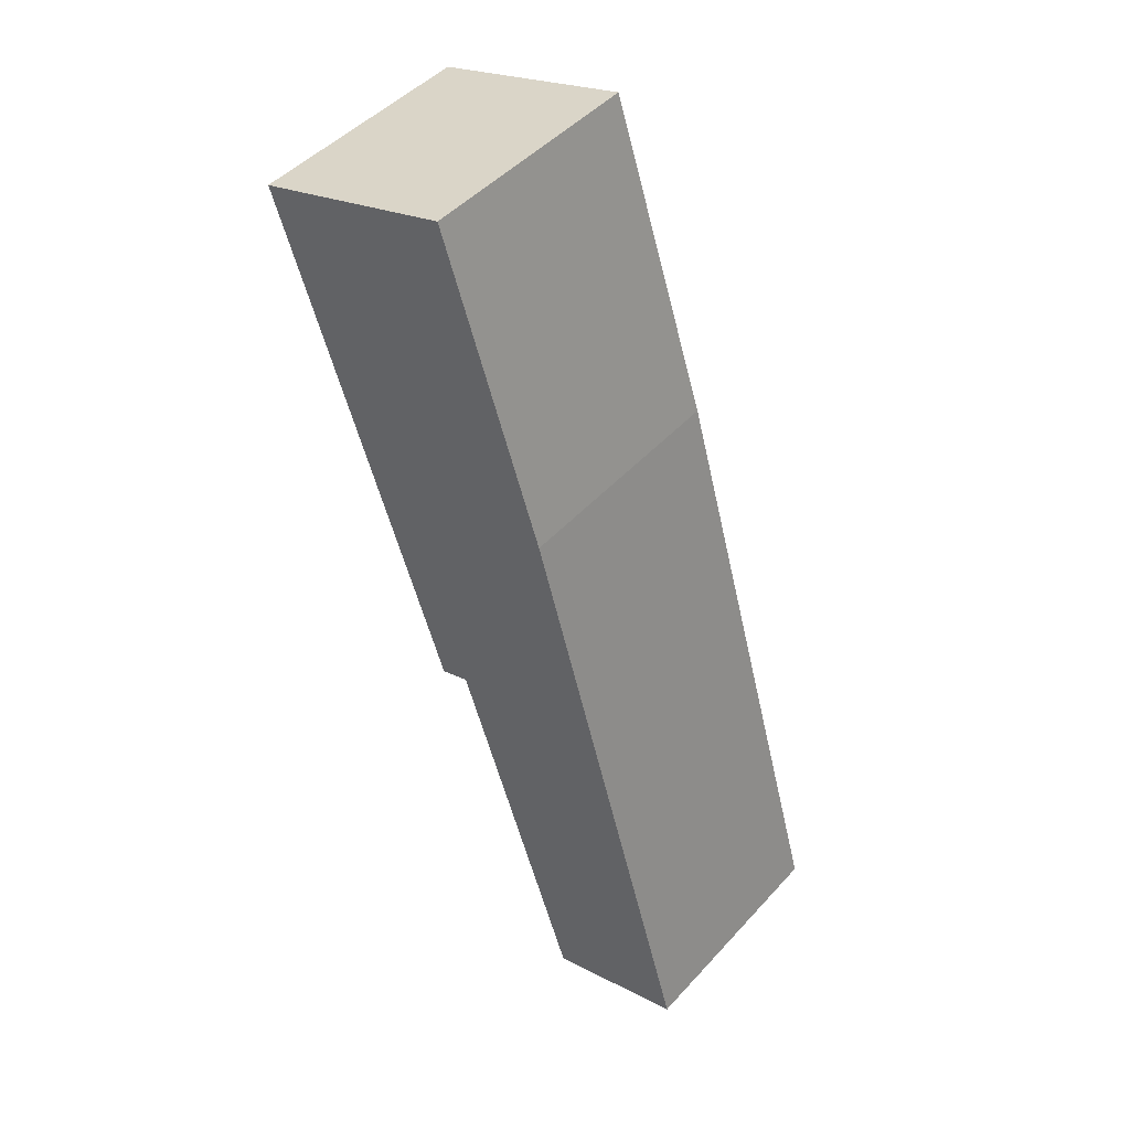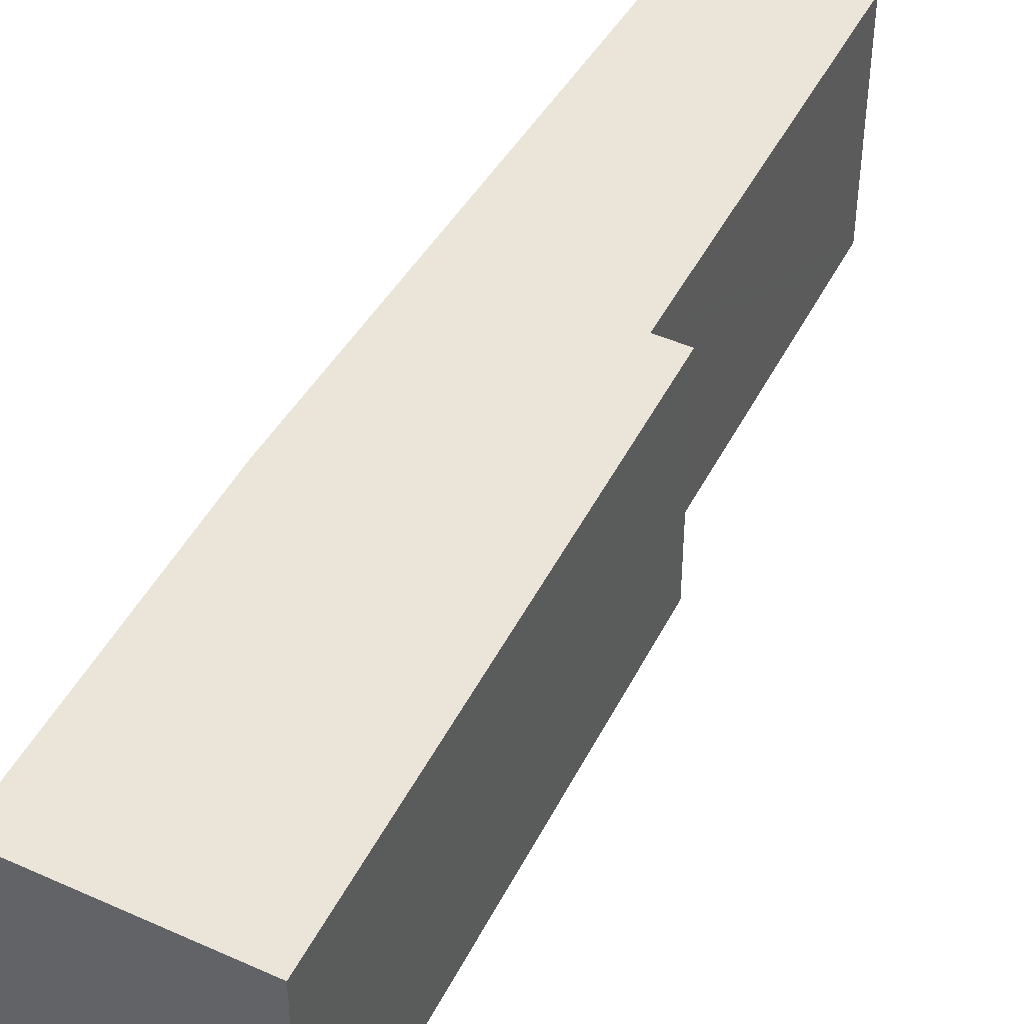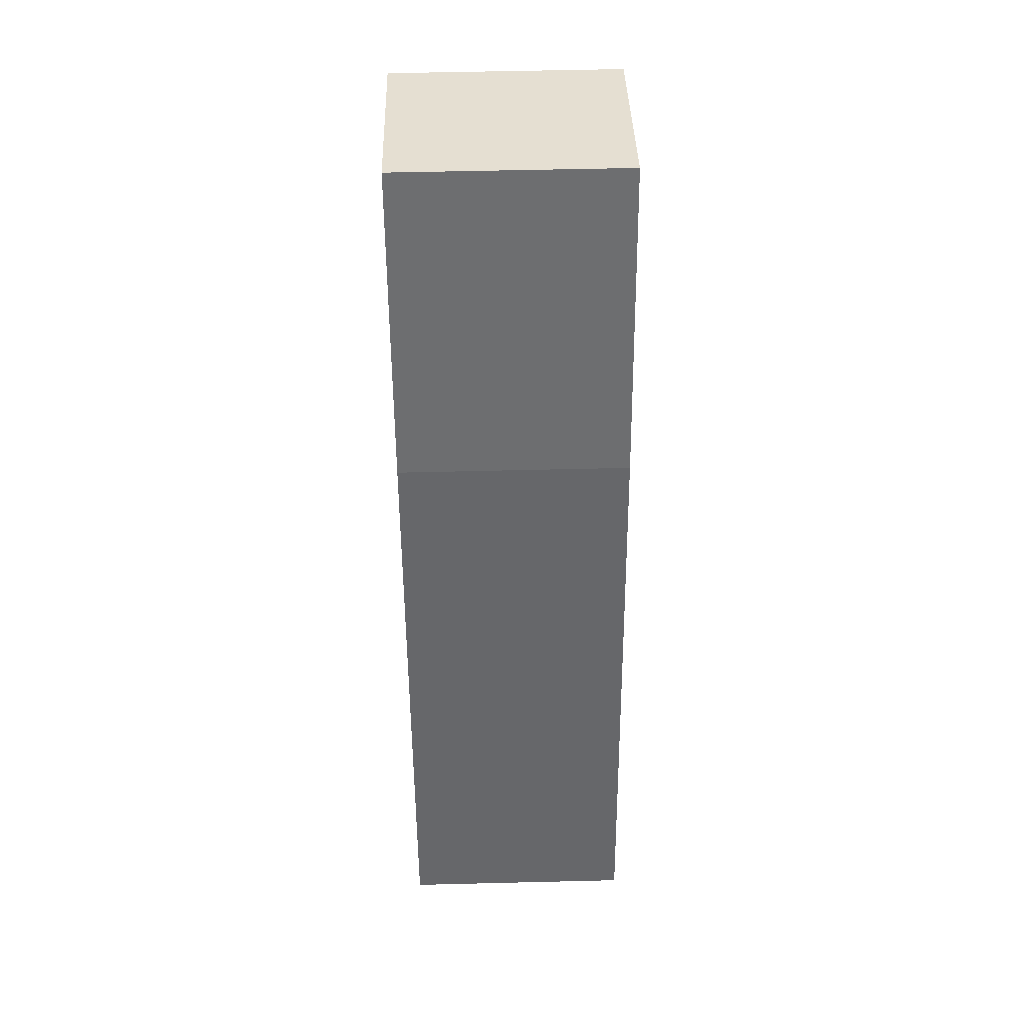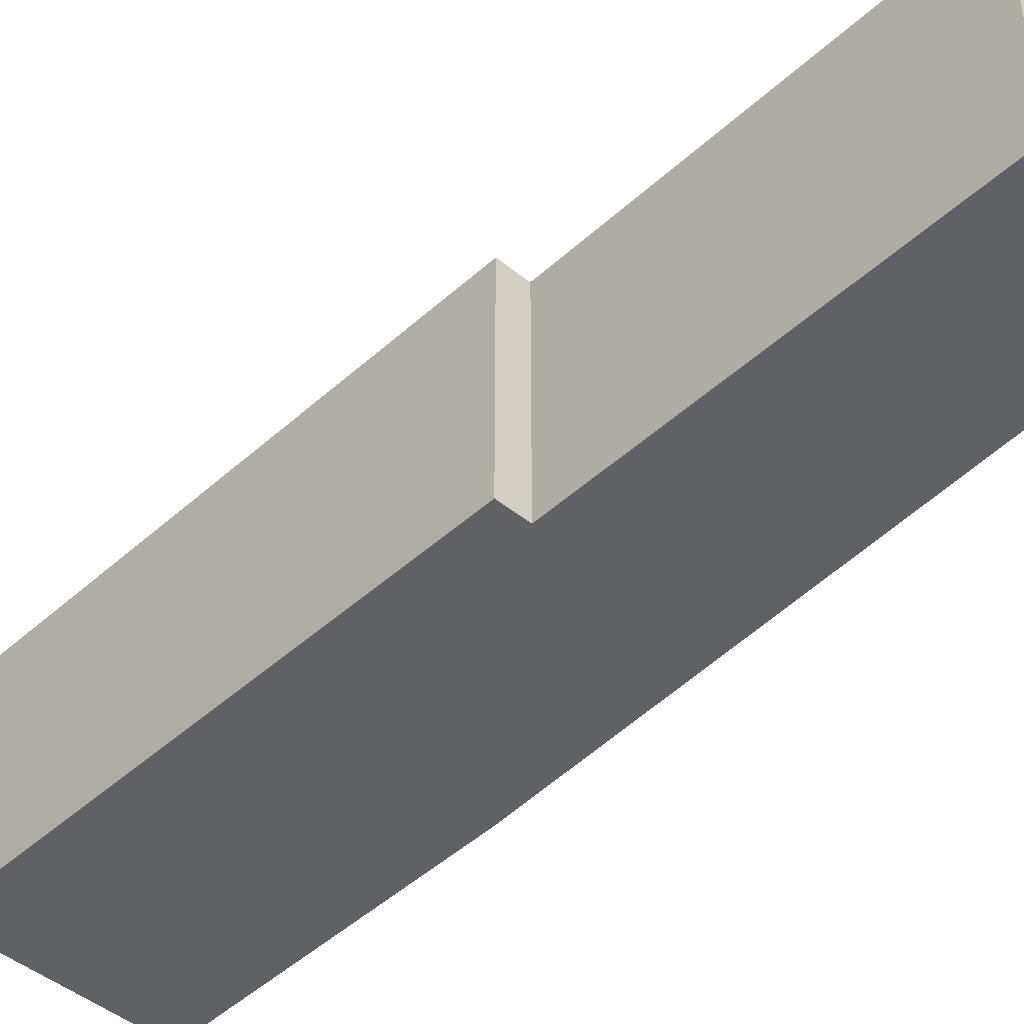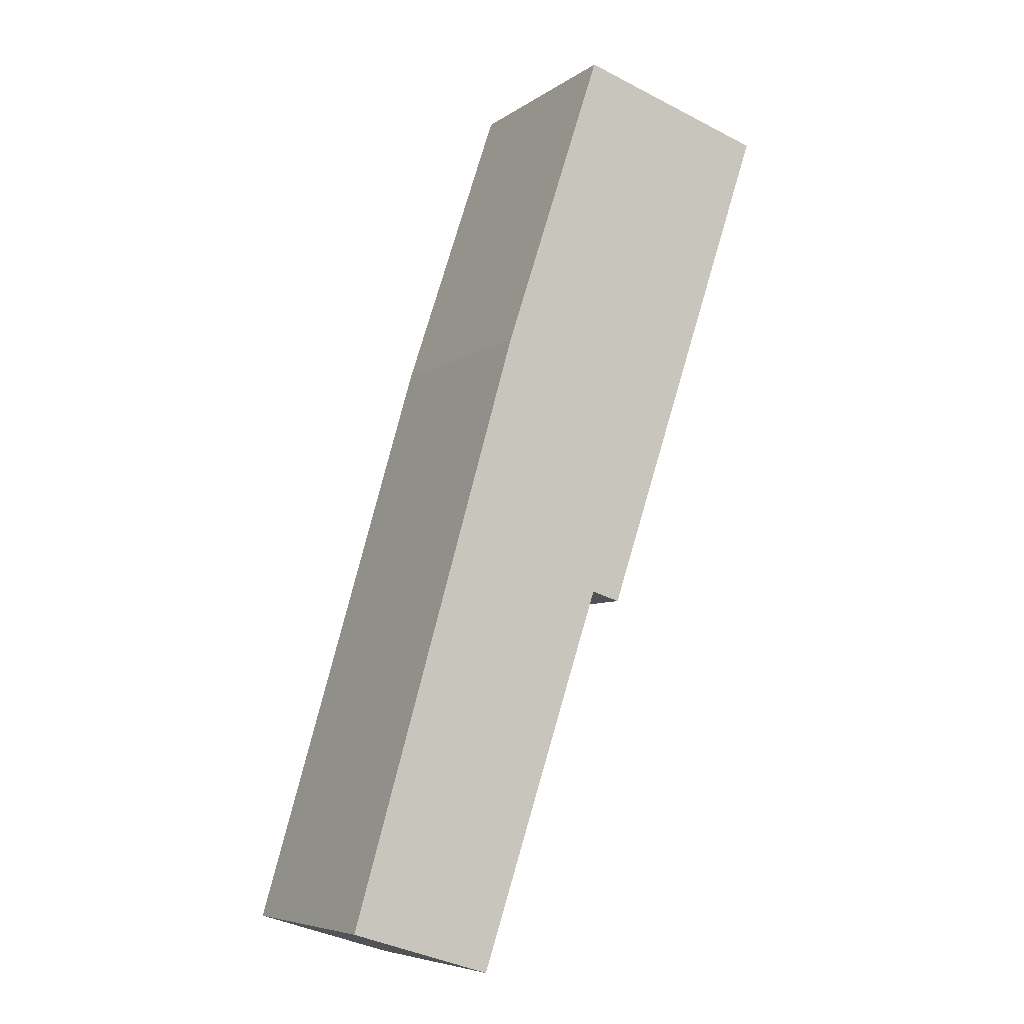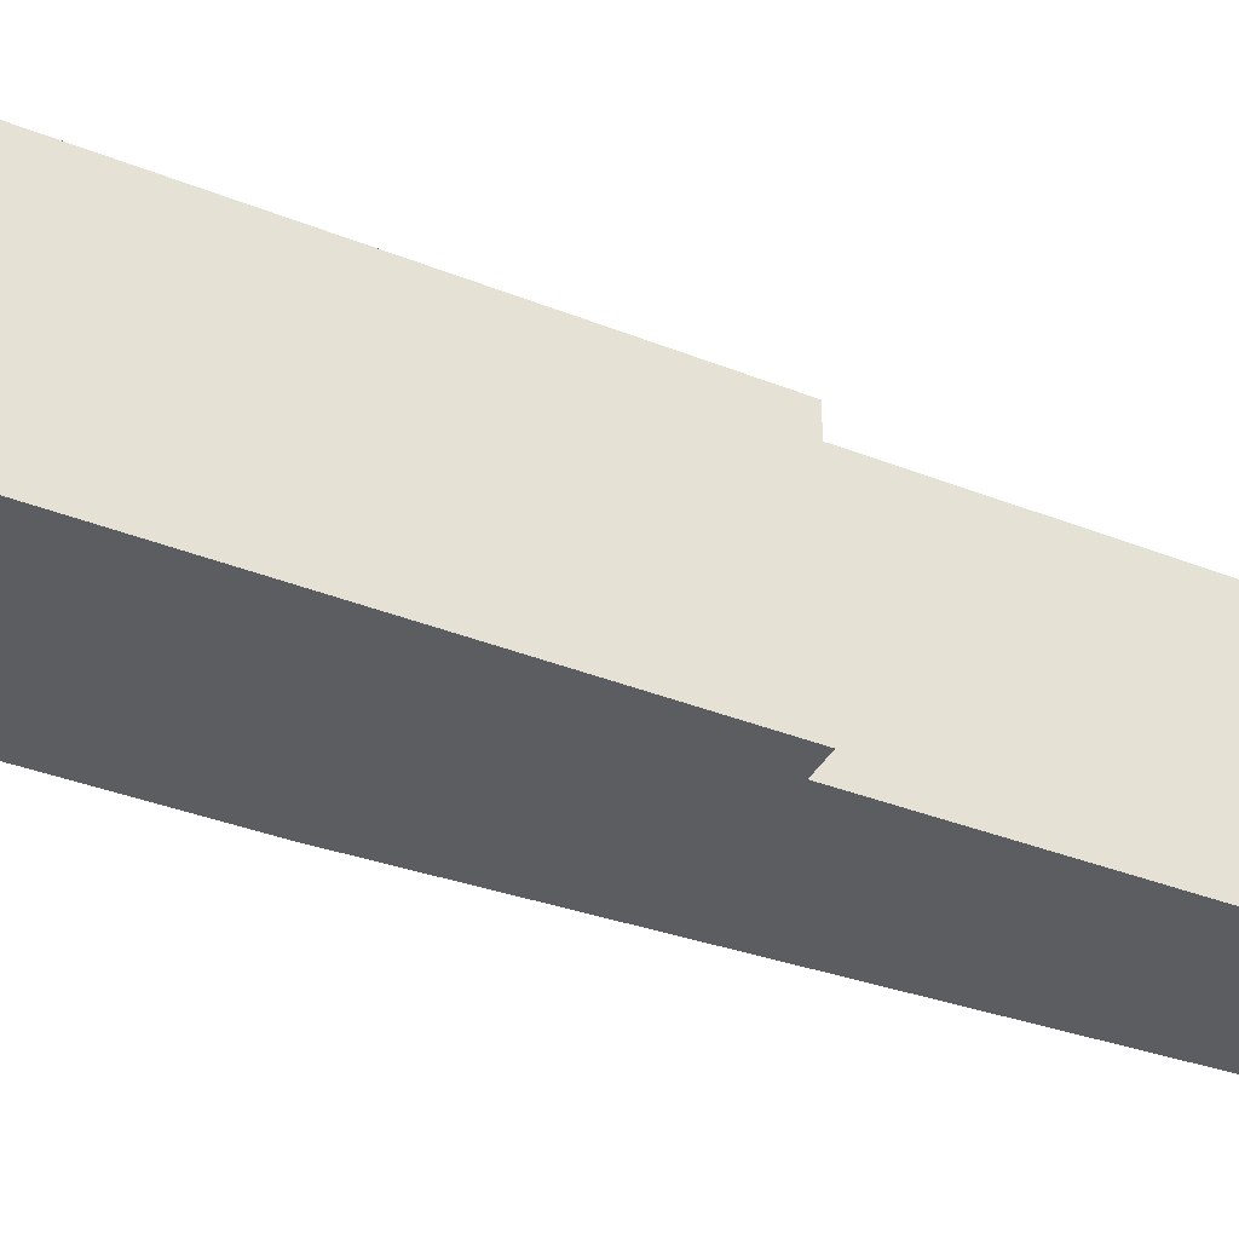
<metadata>
{"format":"obj","ext":"obj","renderer":"f3d","projection":"perspective","resolution":1024,"background":"white","views":[{"elev":46.9,"azim":-140.4,"up":"+Z"},{"elev":45.2,"azim":44.0,"up":"+Y"},{"elev":54.1,"azim":-91.5,"up":"+Z"},{"elev":-47.2,"azim":154.1,"up":"+Y"},{"elev":-6.8,"azim":-29.1,"up":"+Z"},{"elev":-36.8,"azim":81.3,"up":"+Y"}]}
</metadata>
<code>
v  7.371 3.629 13.18
v  2.651 3.629 9.252
v  4.255 3.629 14.11
v  4.644 3.629 5.118
v  4.184 3.629 5.255
v  0 3.629 2.222e-16
v  2.406 3.629 -0.112
v  2.218 3.629 -0.681
v  2.218 4.17e-17 -0.681
v  0 0 0
v  4.644 -3.134e-16 5.118
v  4.184 -3.218e-16 5.255
v  2.651 -5.665e-16 9.252
v  4.255 -8.639e-16 14.11
v  7.371 -8.073e-16 13.18
v  2.406 6.858e-18 -0.112
g defaultobject
f 1 2 3
f 2 1 4
f 2 4 5
f 5 6 2
f 6 5 7
f 6 7 8
f 9 6 8
f 6 9 10
f 11 5 4
f 5 11 12
f 10 2 6
f 2 10 13
f 13 3 2
f 3 13 14
f 14 1 3
f 1 14 15
f 15 4 1
f 4 15 11
f 7 9 8
f 9 7 5
f 9 5 16
f 16 5 12
f 10 12 13
f 12 10 16
f 16 10 9
f 13 15 14
f 15 13 11
f 11 13 12

</code>
